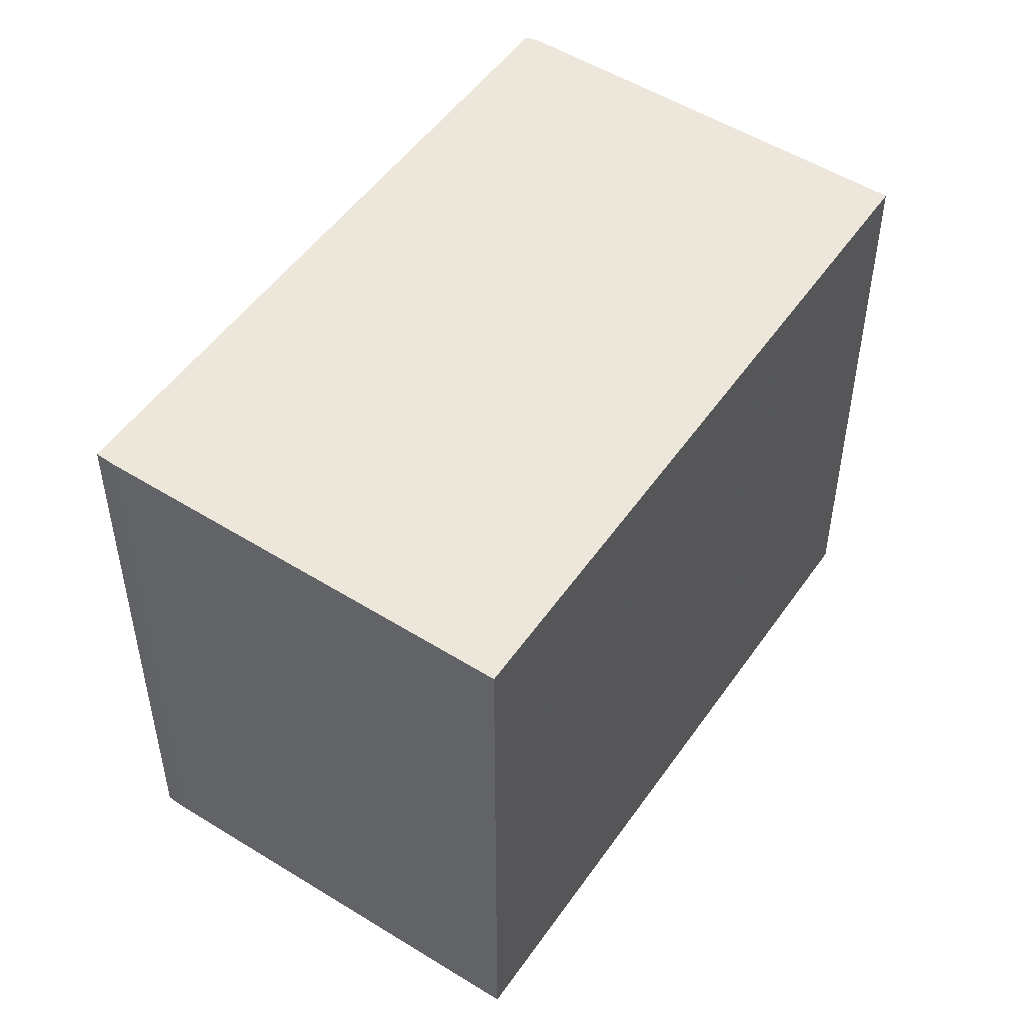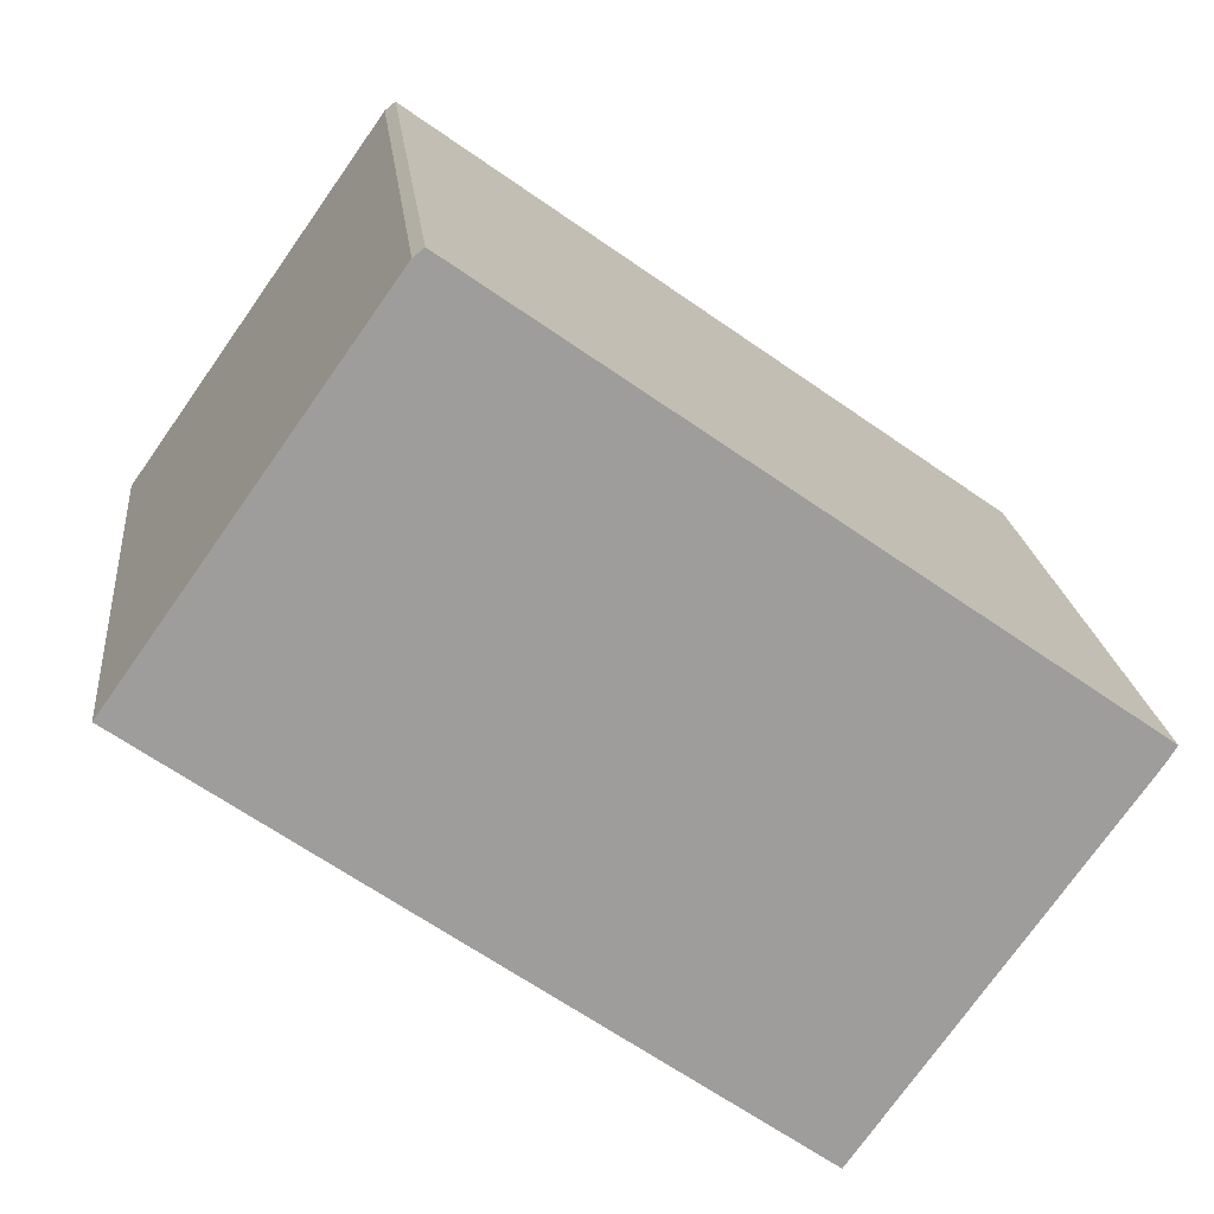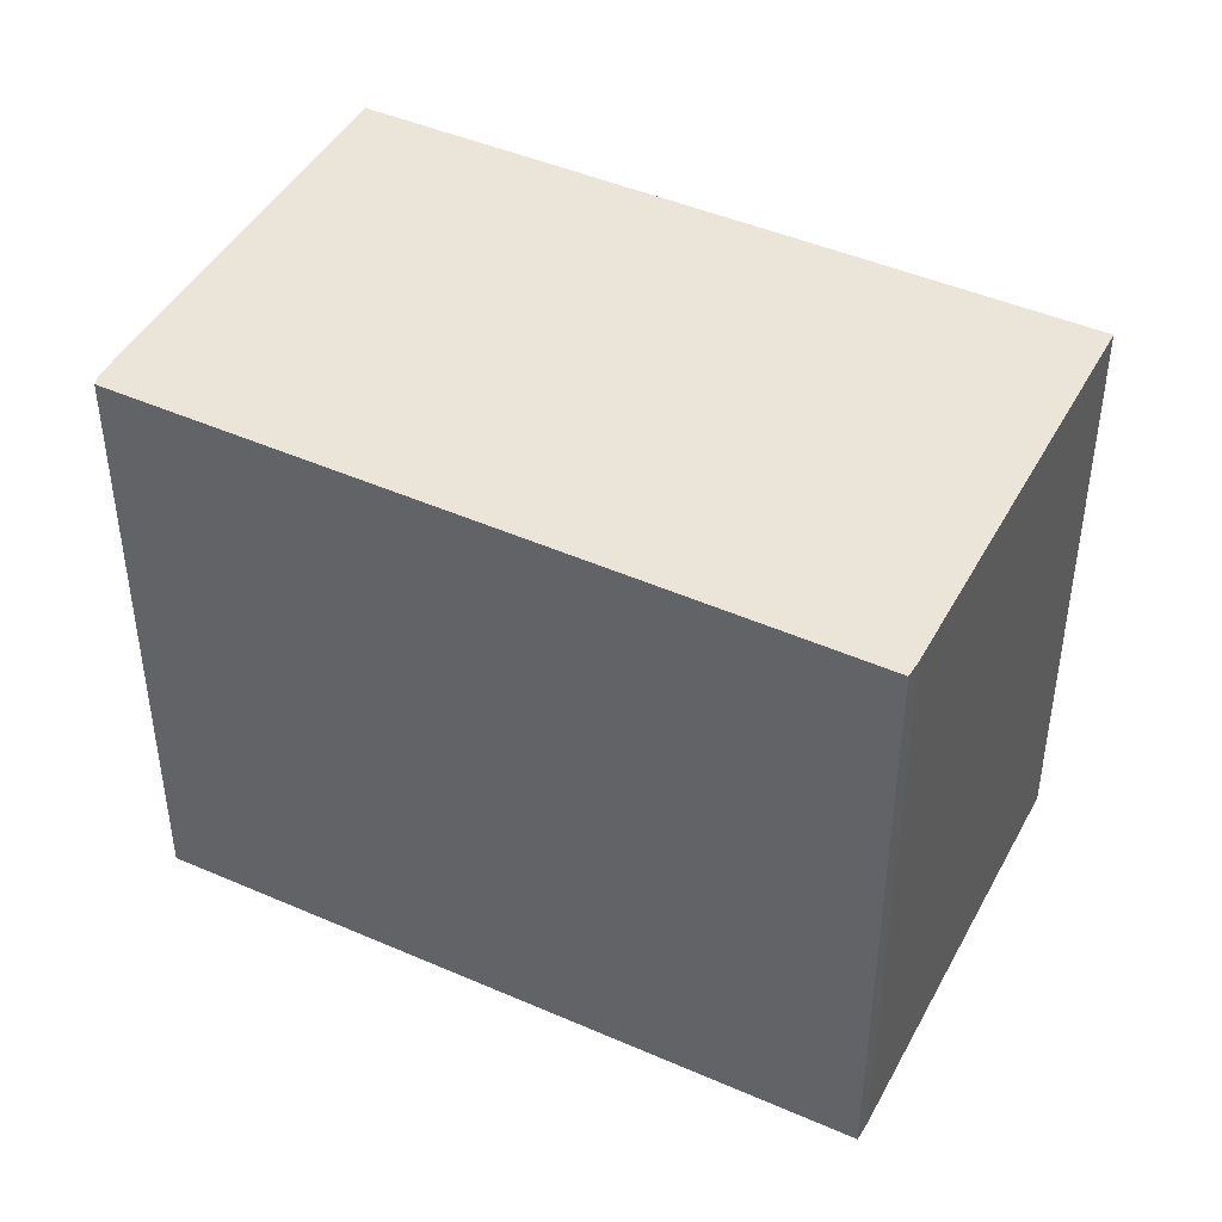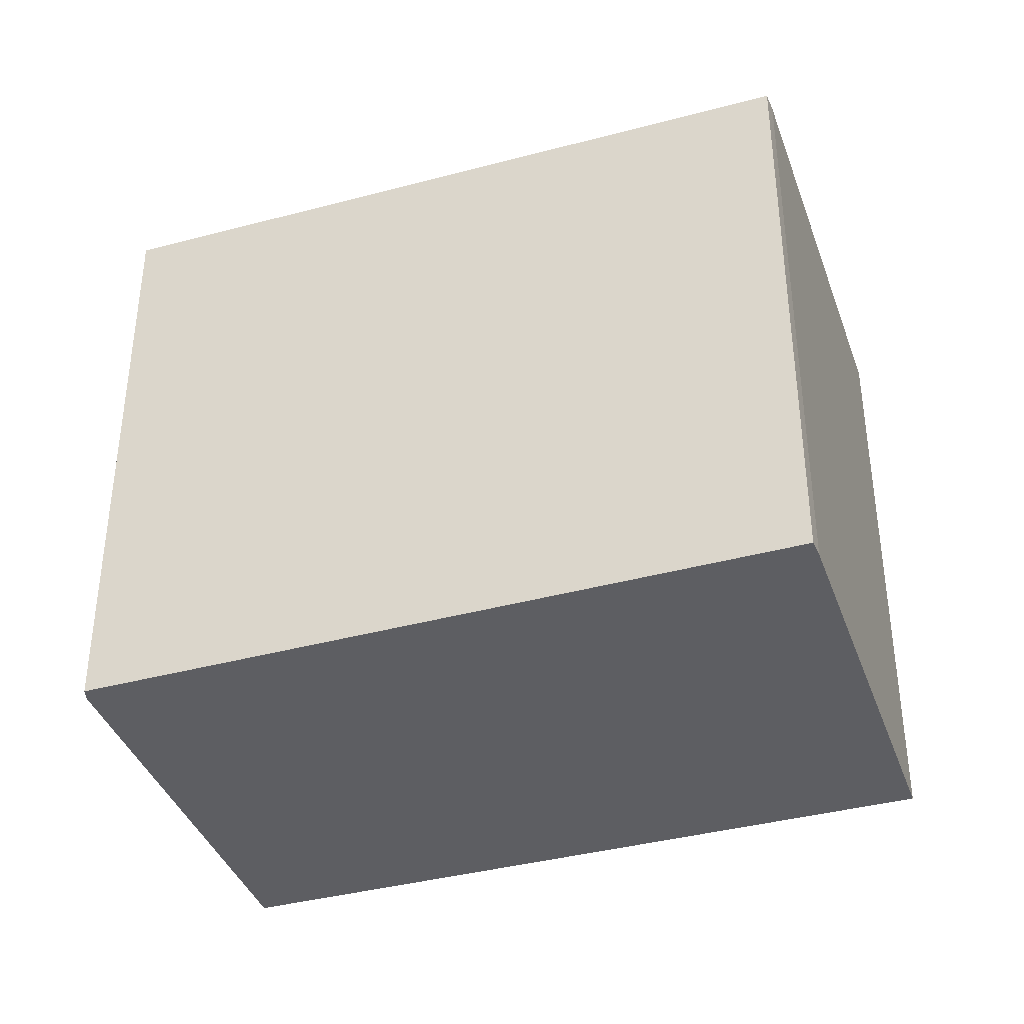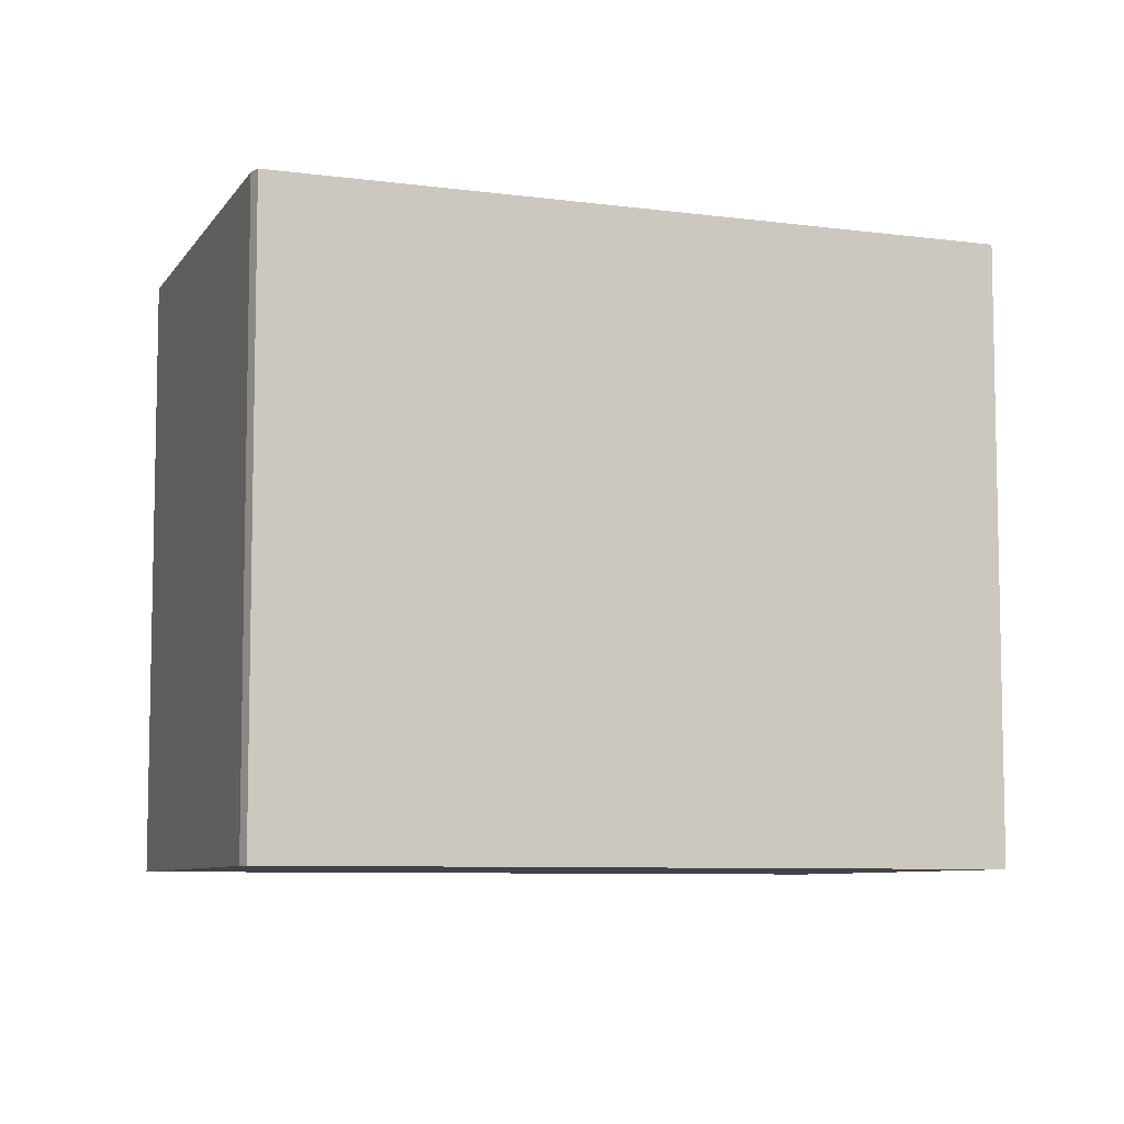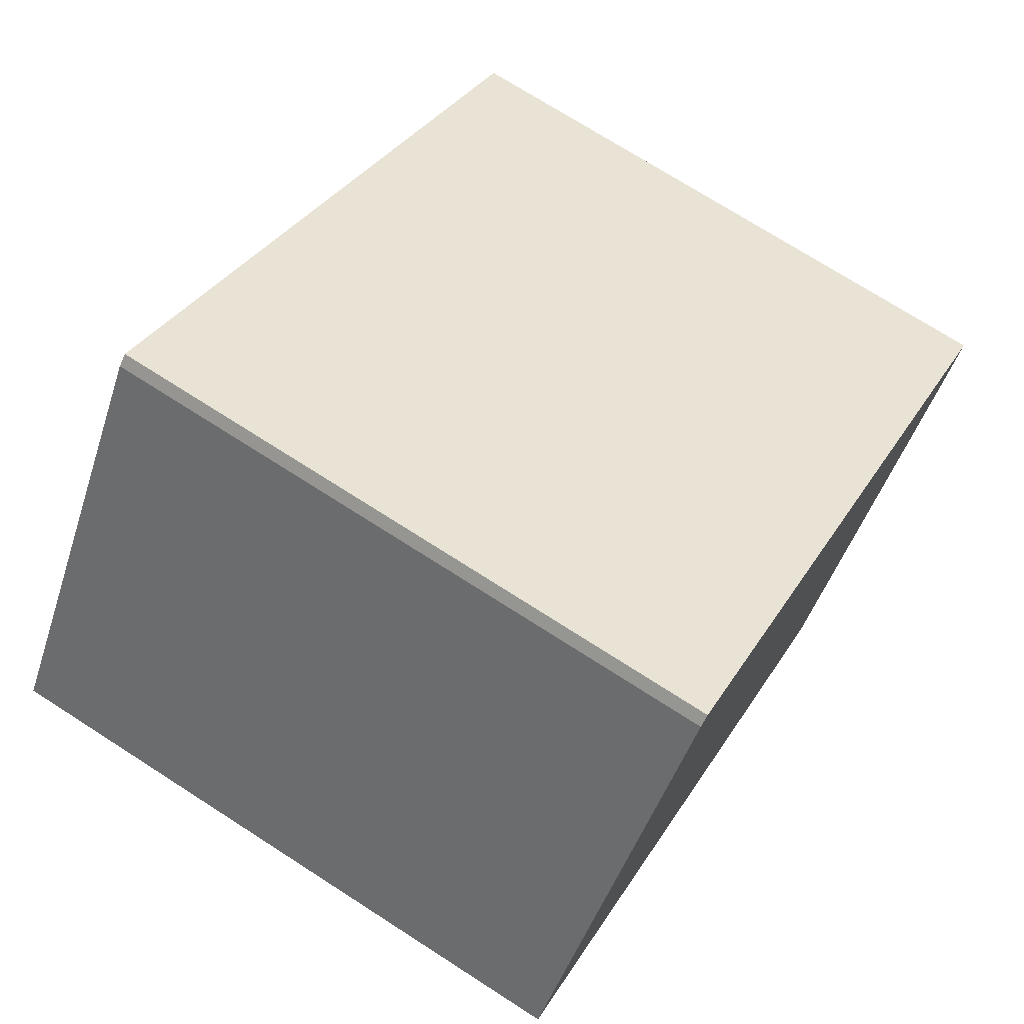
<metadata>
{"format":"obj","ext":"obj","renderer":"f3d","projection":"perspective","resolution":1024,"background":"white","views":[{"elev":50.8,"azim":-20.6,"up":"+Z"},{"elev":19.9,"azim":174.0,"up":"+Y"},{"elev":45.1,"azim":-117.9,"up":"+Z"},{"elev":-39.0,"azim":-125.9,"up":"+Z"},{"elev":-7.6,"azim":-164.1,"up":"+Z"},{"elev":72.8,"azim":122.7,"up":"+Y"}]}
</metadata>
<code>
v -1450 -1523 2.314
v -1451 -1522 2.336
v -1451 -1522 2.337
v -1448 -1520 2.358
v -1448 -1520 2.357
v -1447 -1522 2.336
v -1451 -1522 2.336
v -1450 -1523 2.314
v -1450 -1523 0
v -1451 -1522 0
v -1451 -1522 2.337
v -1451 -1522 2.336
v -1451 -1522 0
v -1451 -1522 0
v -1448 -1520 2.358
v -1451 -1522 2.337
v -1451 -1522 0
v -1448 -1520 0
v -1448 -1520 2.357
v -1448 -1520 2.358
v -1448 -1520 0
v -1448 -1520 0
v -1447 -1522 2.336
v -1448 -1520 2.357
v -1448 -1520 0
v -1447 -1522 0
v -1450 -1523 2.314
v -1447 -1522 2.336
v -1447 -1522 0
v -1450 -1523 0
v -1450 -1523 0
v -1451 -1522 0
v -1451 -1522 0
v -1448 -1520 0
v -1448 -1520 0
v -1447 -1522 0
f 2 3 4 5 6 1
f 8 9 10 7
f 12 13 14 11
f 16 17 18 15
f 20 21 22 19
f 24 25 26 23
f 28 29 30 27
f 32 33 34 35 36 31

</code>
